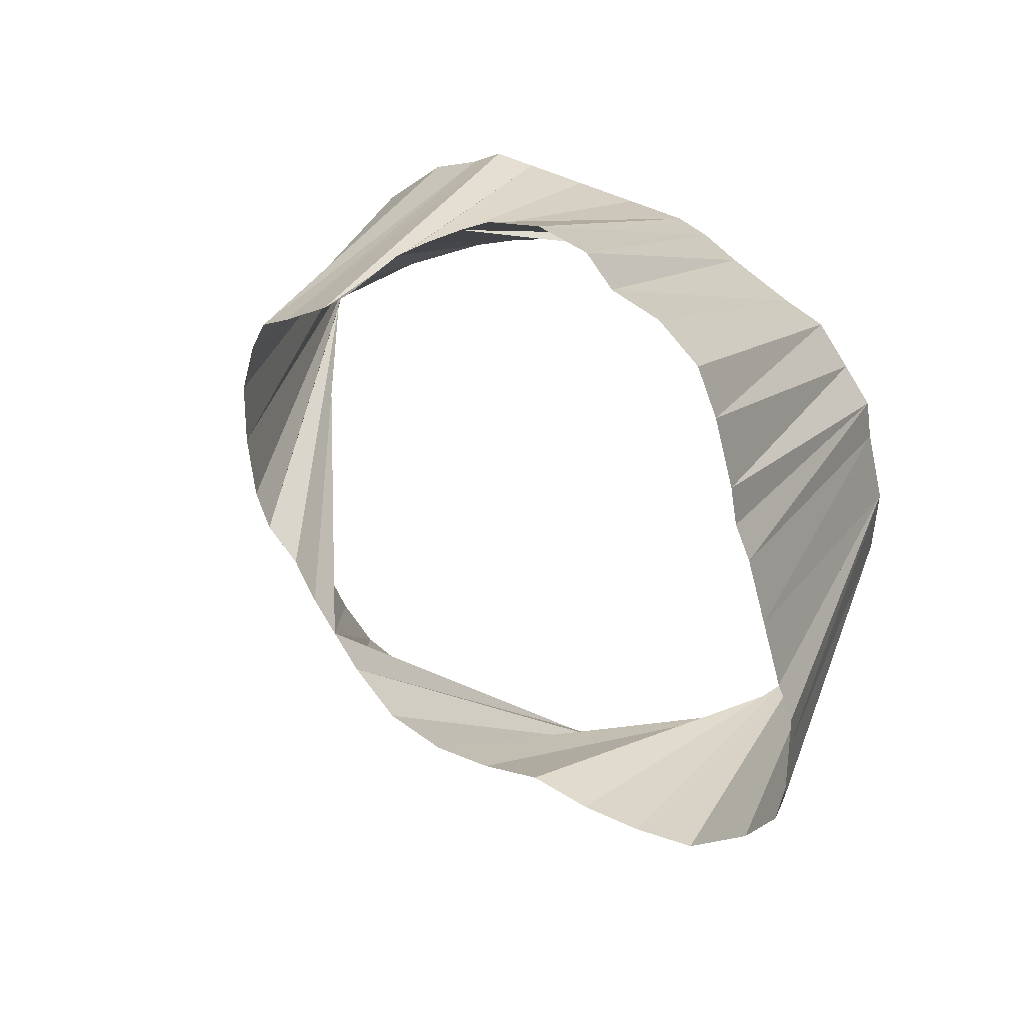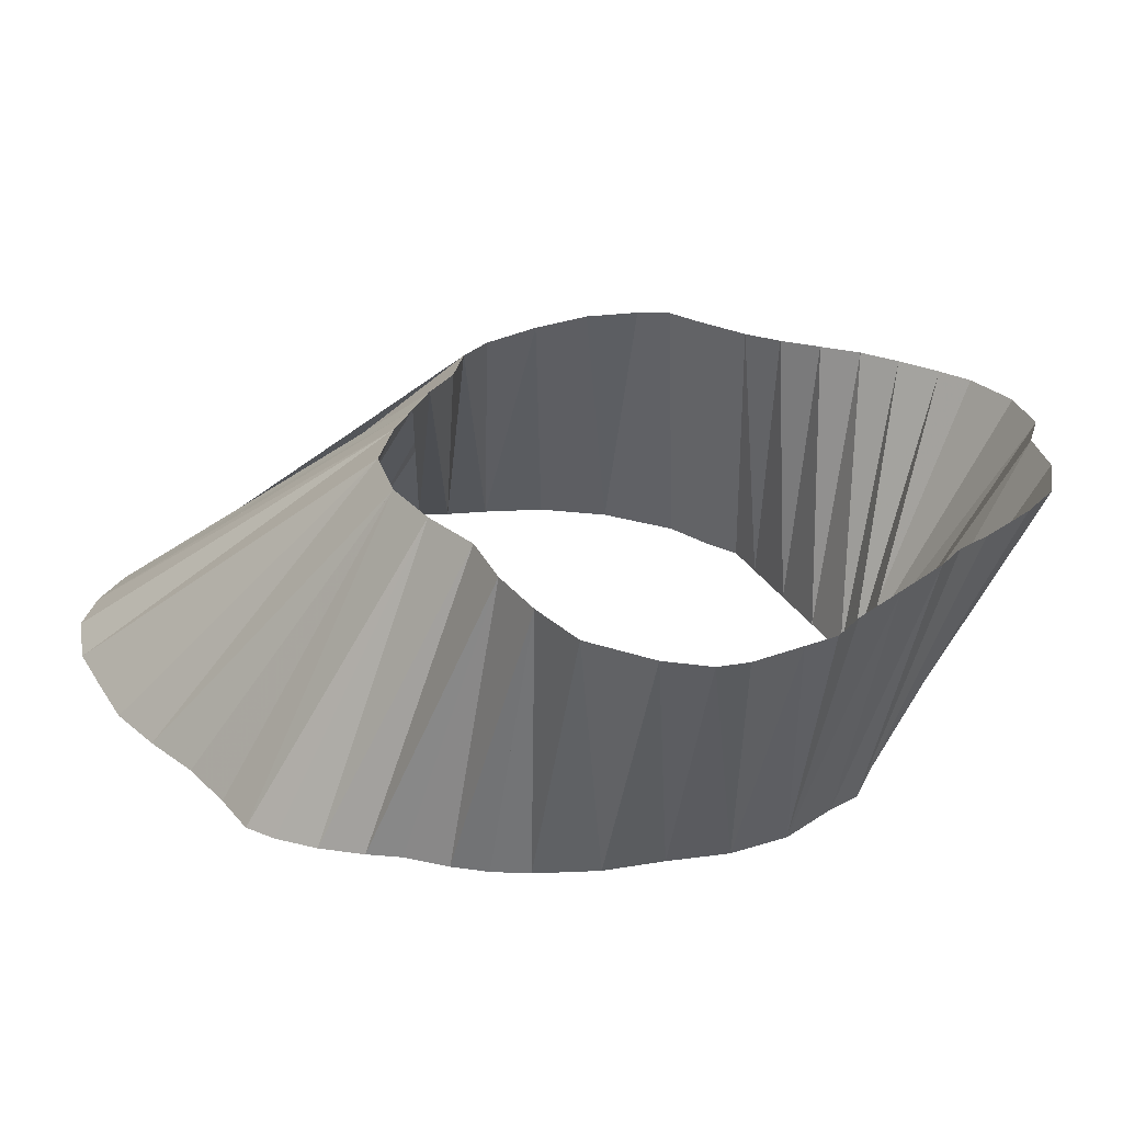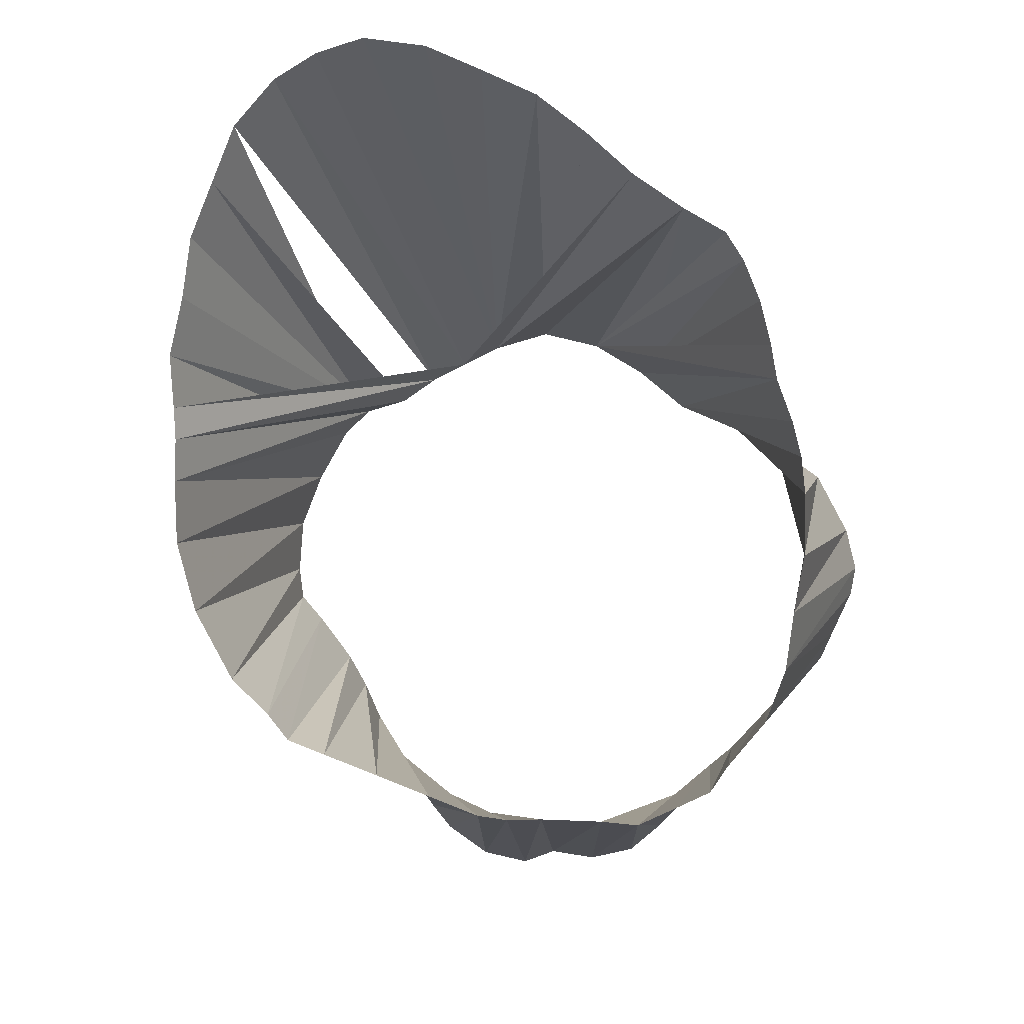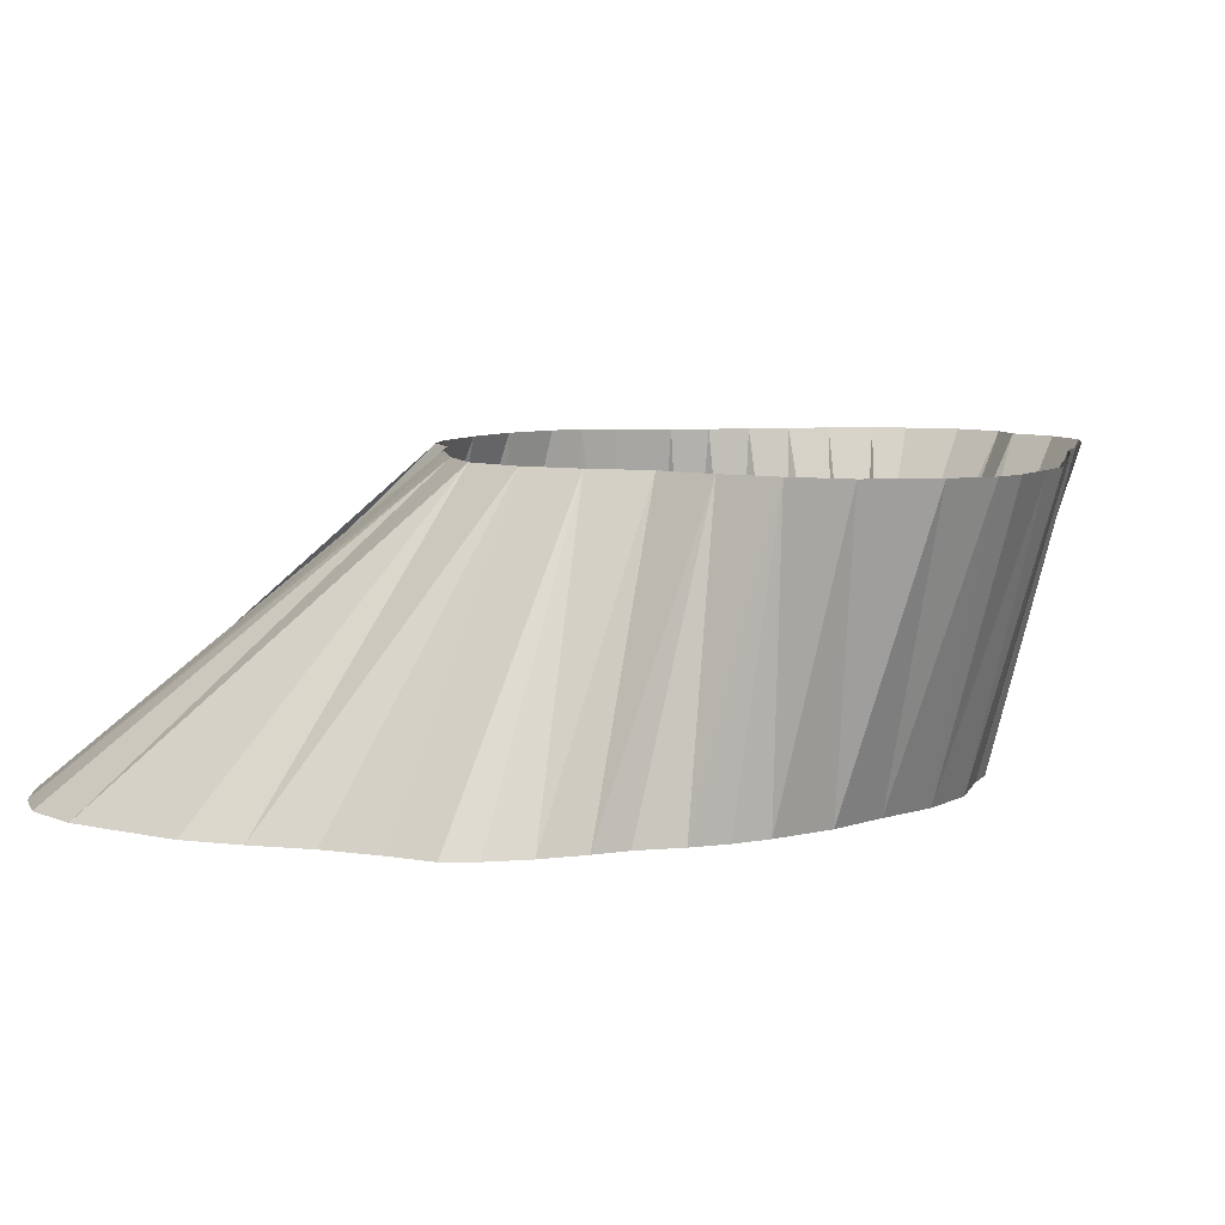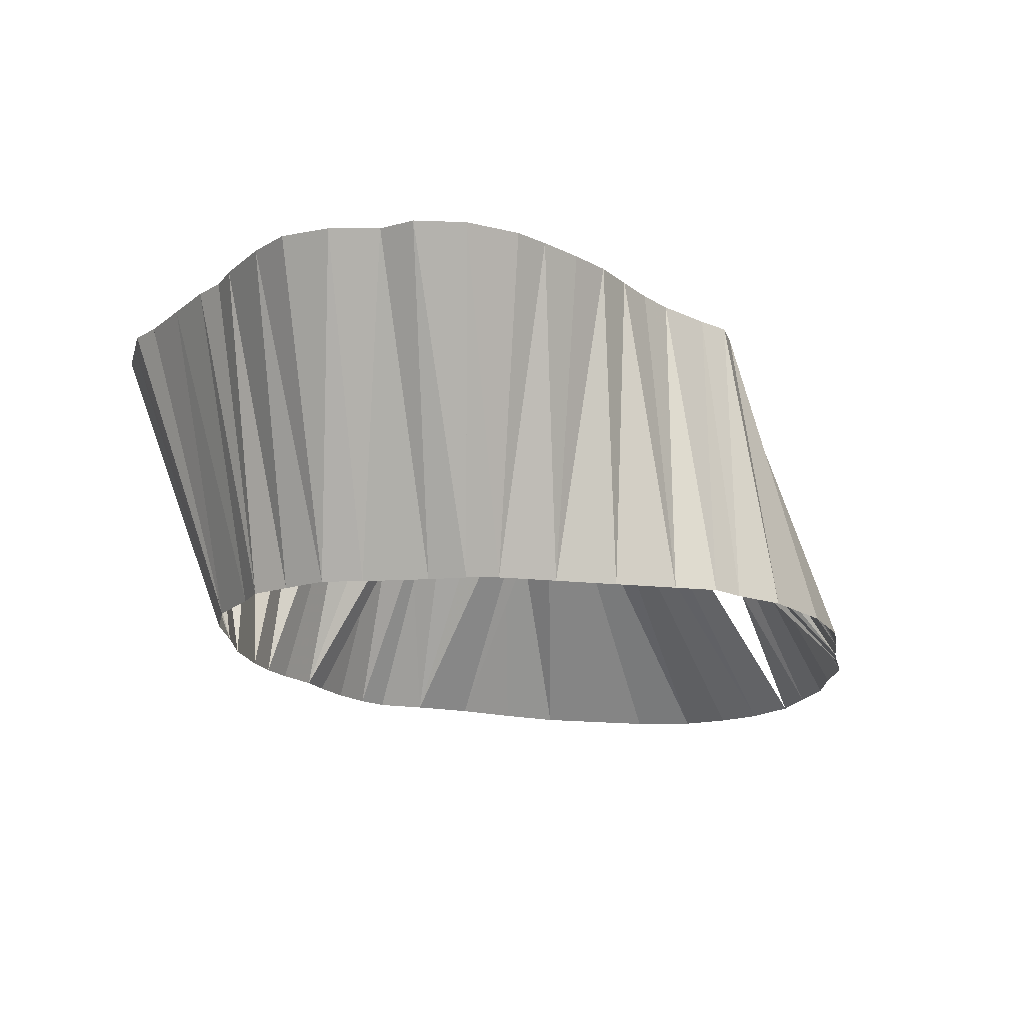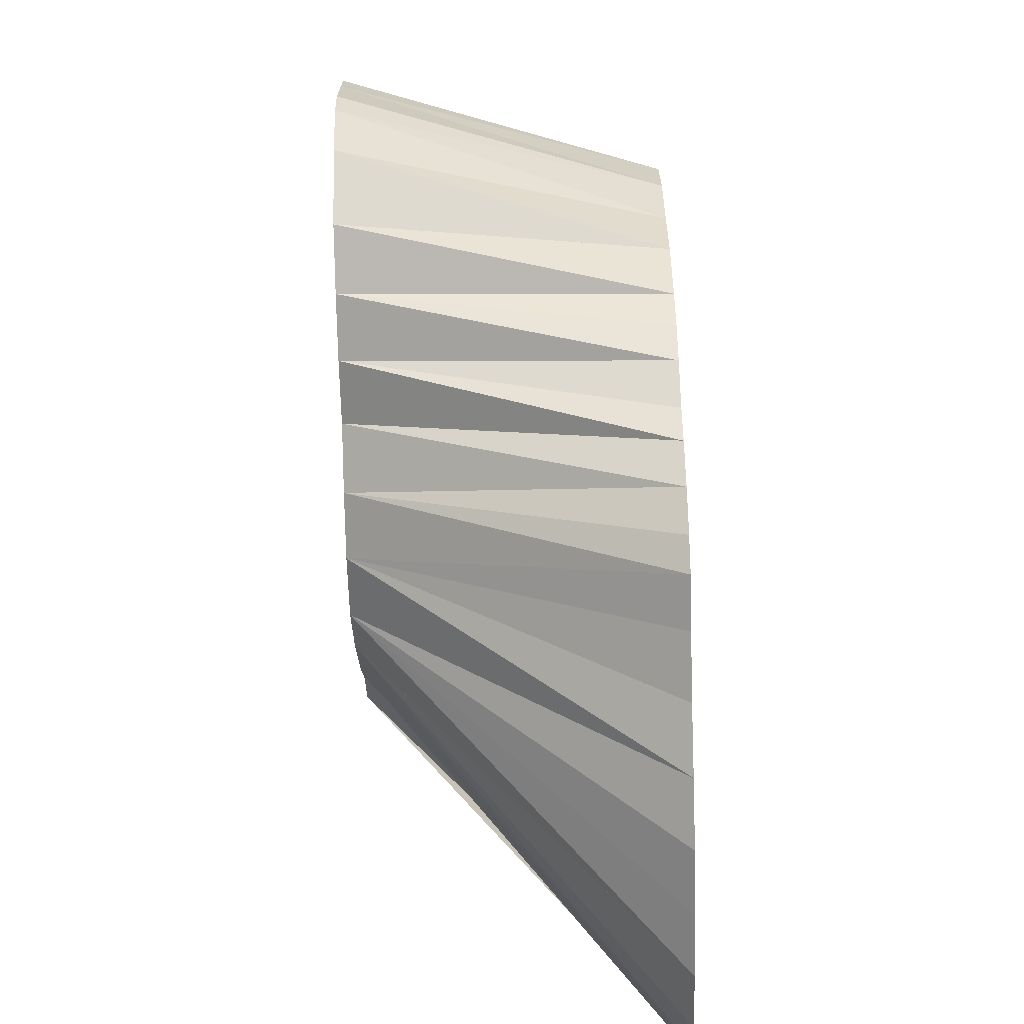
<metadata>
{"format":"obj","ext":"obj","renderer":"f3d","projection":"perspective","resolution":1024,"background":"white","views":[{"elev":35.0,"azim":38.3,"up":"+Y"},{"elev":32.6,"azim":63.0,"up":"+Z"},{"elev":-78.3,"azim":-22.8,"up":"+Z"},{"elev":8.0,"azim":32.4,"up":"+Z"},{"elev":-15.8,"azim":166.5,"up":"+Z"},{"elev":-70.5,"azim":91.4,"up":"+Y"}]}
</metadata>
<code>
v 519.7 636.9 -145.1
v 402.1 557.2 -145.1
v 462.5 667.5 -95.07
v 398.8 566.9 -145.1
v 441.2 659.5 -145.1
v 473.1 662.5 -145.1
v 513.5 678.5 -95.07
v 453.1 662.5 -145.1
v 415.5 636.9 -145.1
v 398.8 576.9 -145.1
v 439.4 650.6 -95.07
v 398.8 586.9 -145.1
v 401.1 596.9 -145.1
v 433.8 626.9 -95.07
v 402.7 606.9 -145.1
v 451 595.6 -95.07
v 406.5 615 -145.1
v 504.8 576.2 -145.1
v 533.1 636.9 -95.07
v 406.9 550.6 -145.1
v 413.1 545.3 -145.1
v 521.9 616.9 -145.1
v 408.8 620 -145.1
v 473.1 676.6 -95.07
v 446.9 600.6 -95.07
v 493.1 658.8 -145.1
v 437.5 611.2 -95.07
v 411.2 626.9 -145.1
v 483.1 583.9 -95.07
v 423.1 542.5 -145.1
v 496 565.6 -145.1
v 422.8 646.9 -145.1
v 516.4 596.9 -145.1
v 481.2 551.2 -145.1
v 433.1 542.5 -145.1
v 518.8 642.5 -145.1
v 433.1 655.9 -145.1
v 446.2 662.5 -145.1
v 443.1 542.7 -145.1
v 493.1 586.9 -95.07
v 443.1 606.7 -95.07
v 453.1 545.2 -145.1
v 463.2 584.2 -95.07
v 463.1 548.4 -145.1
v 463.1 662.5 -145.1
v 487.5 661.2 -145.1
v 473.1 550.3 -145.1
v 512 586.9 -145.1
v 485.9 554.4 -145.1
v 482.5 662.5 -145.1
v 491.2 559.5 -145.1
v 467.5 672.5 -95.07
v 499.4 570.6 -145.1
v 503.1 655 -145.1
v 508.8 581.2 -145.1
v 509.4 653.1 -145.1
v 514.4 647.5 -145.1
v 452.5 658.4 -95.07
v 518.9 606.9 -145.1
v 522.5 626.9 -145.1
v 455.6 590.3 -95.07
v 435 616.9 -95.07
v 433.9 636.9 -95.07
v 436.7 645.6 -95.07
v 444.4 653.3 -95.07
v 457.5 662.5 -95.07
v 473.1 582.5 -95.07
v 479.4 680.6 -95.07
v 484.4 683.5 -95.07
v 493.1 685.8 -95.07
v 503.1 586.2 -95.07
v 501.2 684.5 -95.07
v 505.6 680.3 -95.07
v 513.1 587.2 -95.07
v 523.1 589.4 -95.07
v 536.2 627.5 -95.07
v 520 673.8 -95.07
v 523.3 666.9 -95.07
v 526.4 656.9 -95.07
v 527.5 651.2 -95.07
v 532.7 596.9 -95.07
v 530 646.2 -95.07
v 538.8 608.1 -95.07
v 537.5 603.1 -95.07
v 538.8 616.9 -95.07
v 538.8 622.5 -95.07
f 1 36 82
f 1 60 19
f 2 4 25
f 2 20 16
f 4 10 27
f 5 37 11
f 5 38 65
f 6 45 3
f 6 45 52
f 6 50 24
f 6 50 52
f 6 50 68
f 8 38 58
f 8 45 3
f 8 45 66
f 9 28 14
f 9 28 63
f 9 32 63
f 10 12 27
f 12 13 27
f 12 13 62
f 13 15 27
f 13 15 62
f 15 17 62
f 17 23 14
f 17 23 25
f 17 23 41
f 17 23 62
f 18 53 40
f 18 53 71
f 18 55 40
f 18 55 71
f 18 55 74
f 20 21 16
f 20 21 61
f 21 30 61
f 22 59 83
f 22 59 84
f 22 60 76
f 22 60 85
f 22 60 86
f 23 28 14
f 23 28 27
f 23 28 62
f 26 46 68
f 26 46 72
f 26 54 73
f 30 35 43
f 30 35 61
f 31 51 29
f 31 51 40
f 31 53 29
f 31 53 40
f 31 53 67
f 31 53 71
f 32 37 64
f 33 48 74
f 33 48 75
f 33 59 75
f 33 59 81
f 34 47 29
f 34 47 67
f 34 49 29
f 34 49 67
f 35 39 43
f 35 39 61
f 36 57 79
f 36 57 80
f 39 42 43
f 42 44 43
f 42 44 67
f 44 47 43
f 44 47 61
f 44 47 67
f 46 50 24
f 46 50 68
f 46 50 69
f 46 50 70
f 48 55 71
f 48 55 74
f 49 51 29
f 54 56 7
f 54 56 77
f 54 56 78
f 54 56 79
f 56 57 78
f 56 57 79
f 56 57 80
f 3 52 6
f 3 52 45
f 3 66 8
f 3 66 45
f 7 73 54
f 7 77 54
f 7 77 56
f 11 64 37
f 11 65 5
f 14 62 17
f 14 62 23
f 14 62 28
f 14 63 9
f 14 63 28
f 16 25 2
f 16 25 17
f 16 61 20
f 16 61 21
f 16 61 44
f 19 76 60
f 19 82 1
f 24 52 6
f 24 52 50
f 24 68 6
f 24 68 46
f 24 68 50
f 25 41 17
f 25 41 23
f 27 41 10
f 27 41 23
f 27 62 12
f 27 62 13
f 27 62 15
f 27 62 23
f 27 62 28
f 29 40 31
f 29 40 51
f 29 40 53
f 29 67 31
f 29 67 34
f 29 67 47
f 29 67 49
f 29 67 53
f 40 71 18
f 40 71 31
f 40 71 53
f 40 71 55
f 43 61 30
f 43 61 35
f 43 61 39
f 43 61 44
f 43 61 47
f 43 67 42
f 43 67 44
f 43 67 47
f 58 65 38
f 58 66 8
f 63 64 32
f 68 69 46
f 68 69 50
f 69 70 46
f 69 70 50
f 70 72 46
f 71 74 18
f 71 74 48
f 71 74 55
f 72 73 26
f 74 75 33
f 74 75 48
f 75 81 33
f 75 81 59
f 76 86 22
f 76 86 60
f 77 78 54
f 77 78 56
f 78 79 54
f 78 79 56
f 78 79 57
f 79 80 36
f 79 80 56
f 79 80 57
f 80 82 36
f 81 84 59
f 83 84 22
f 83 84 59
f 83 85 22
f 85 86 22
f 85 86 60

</code>
